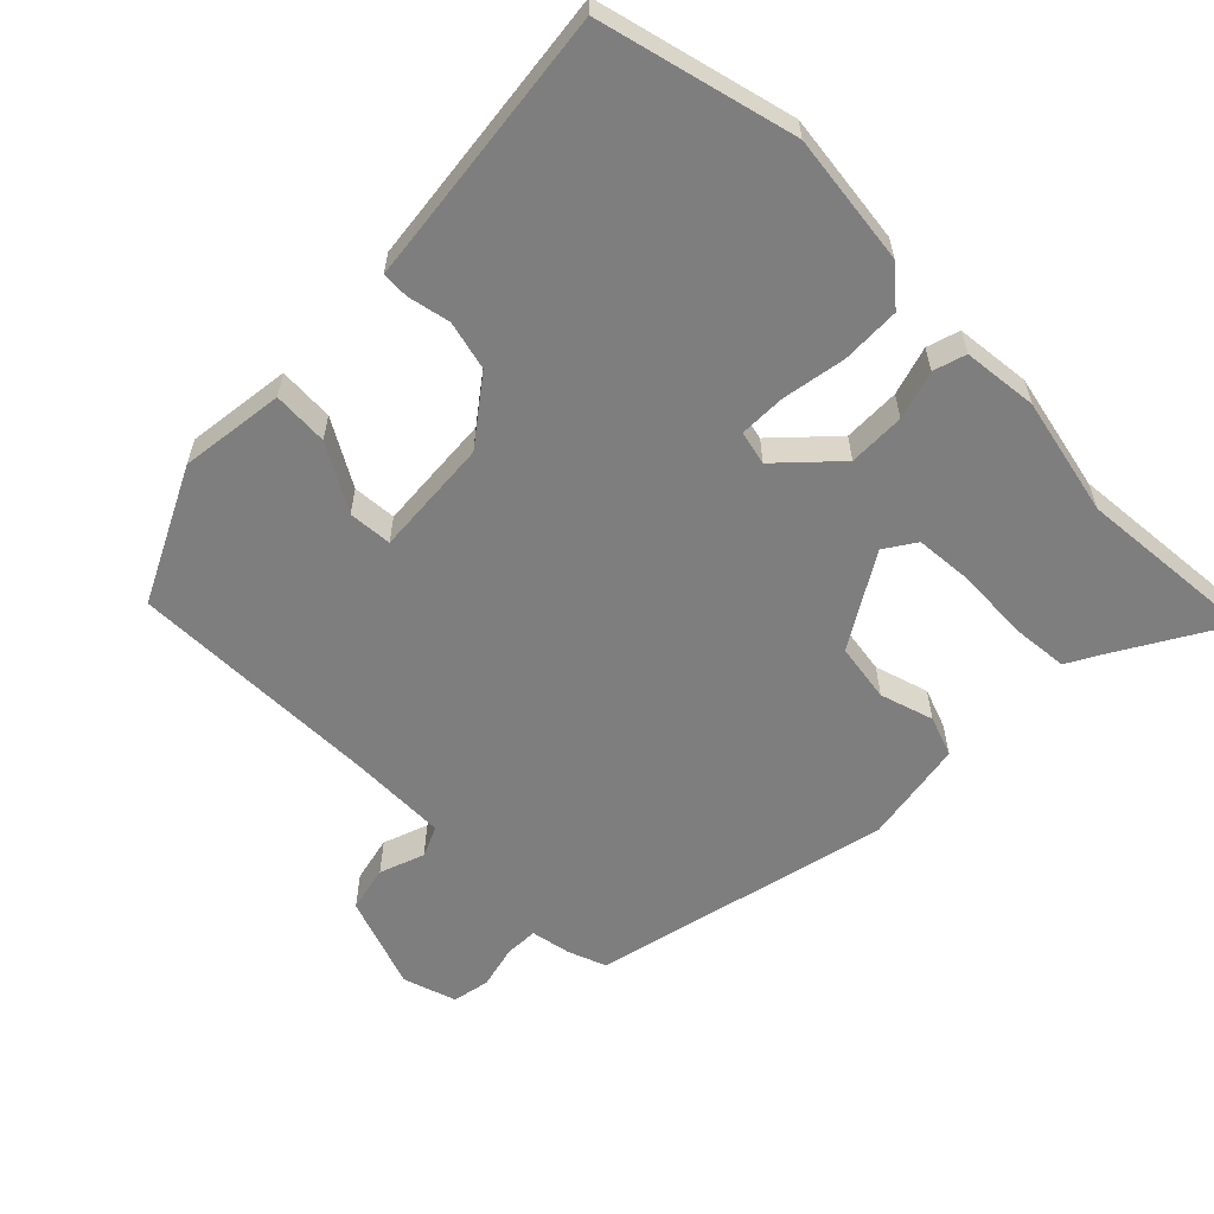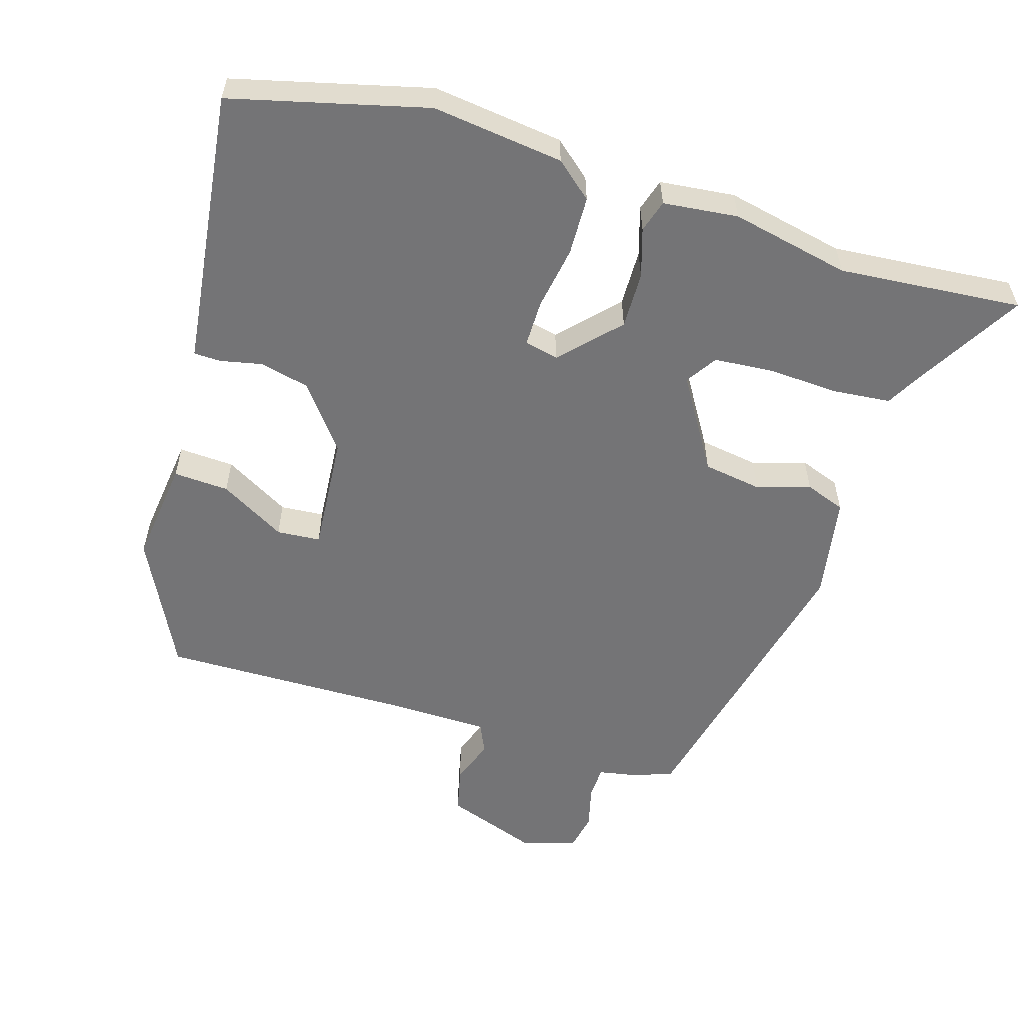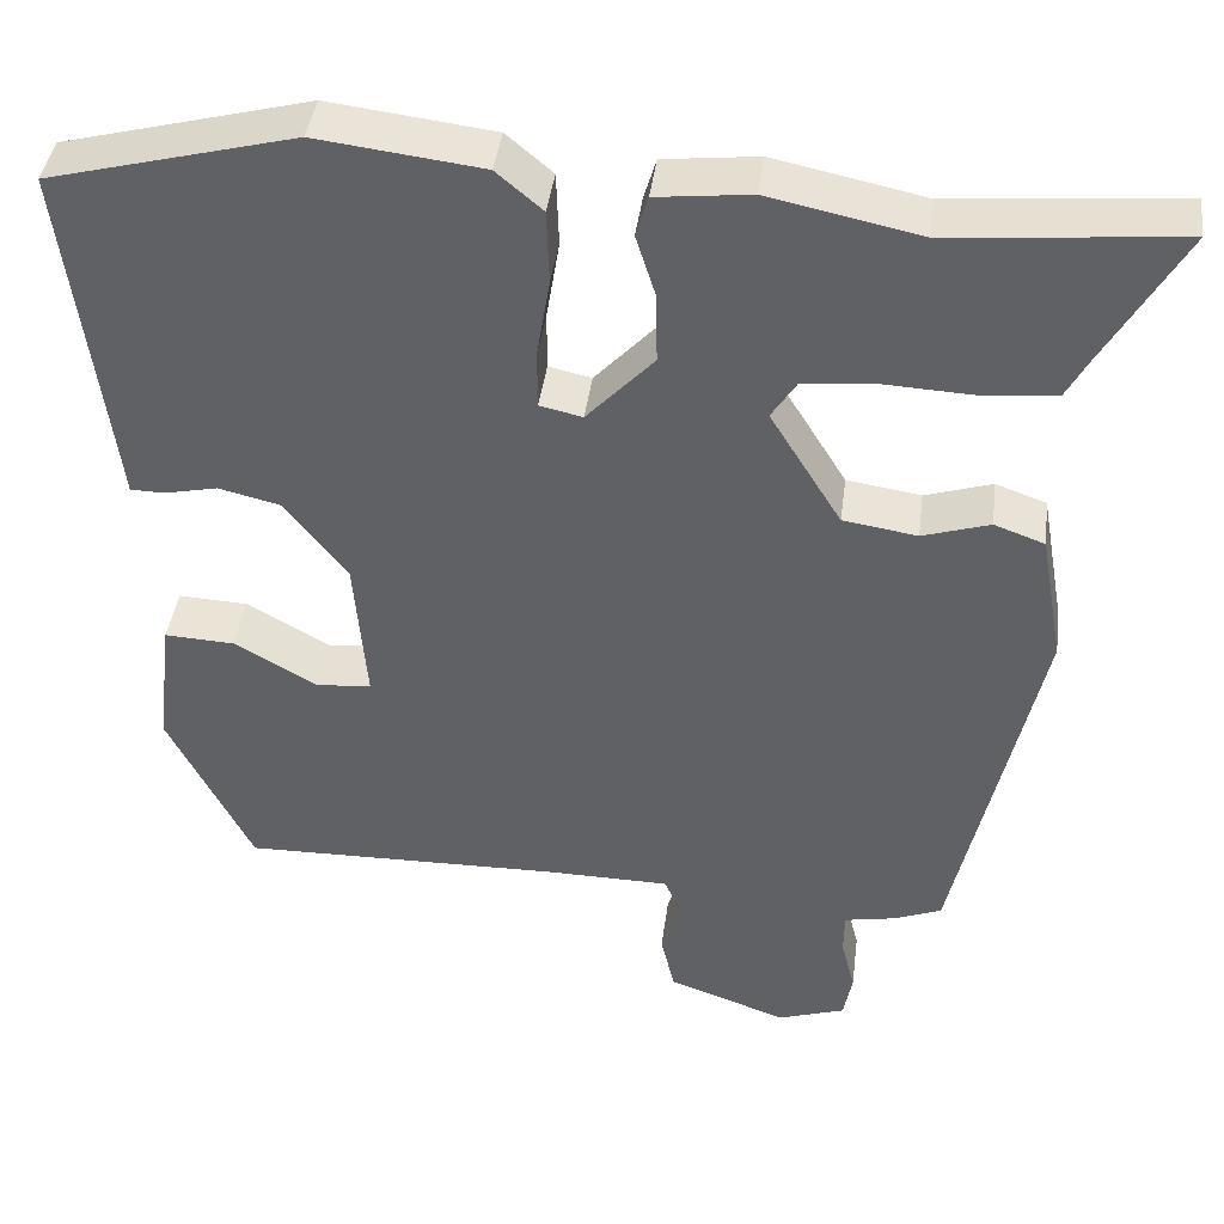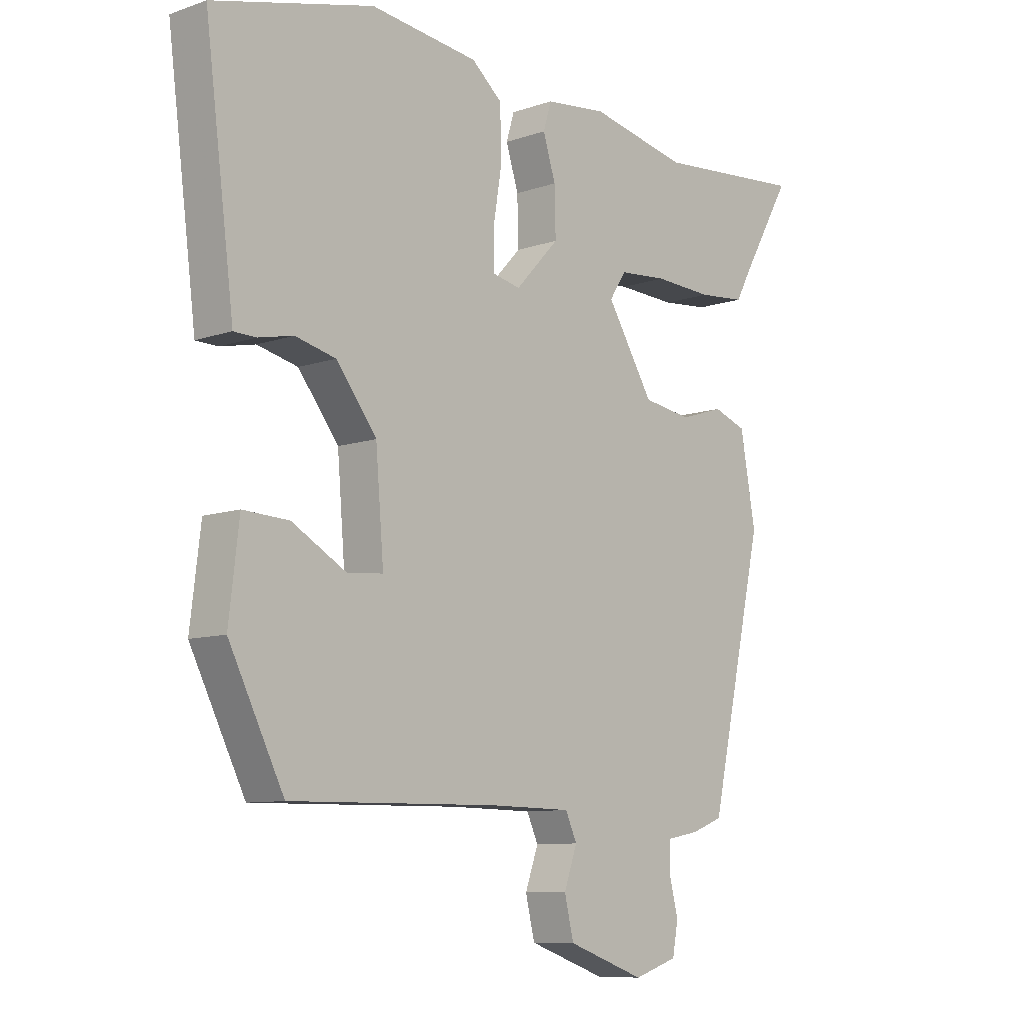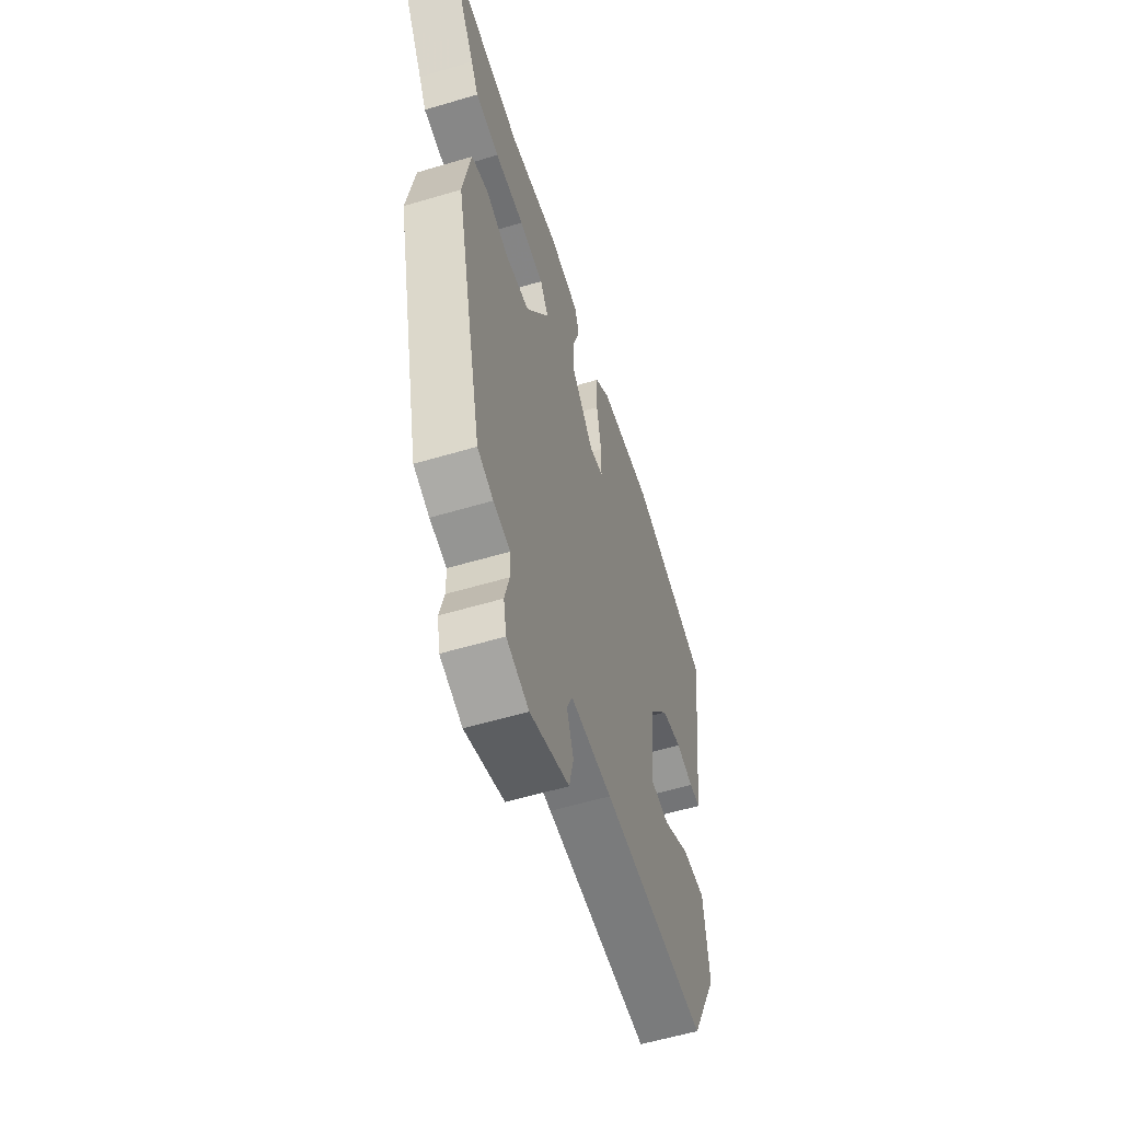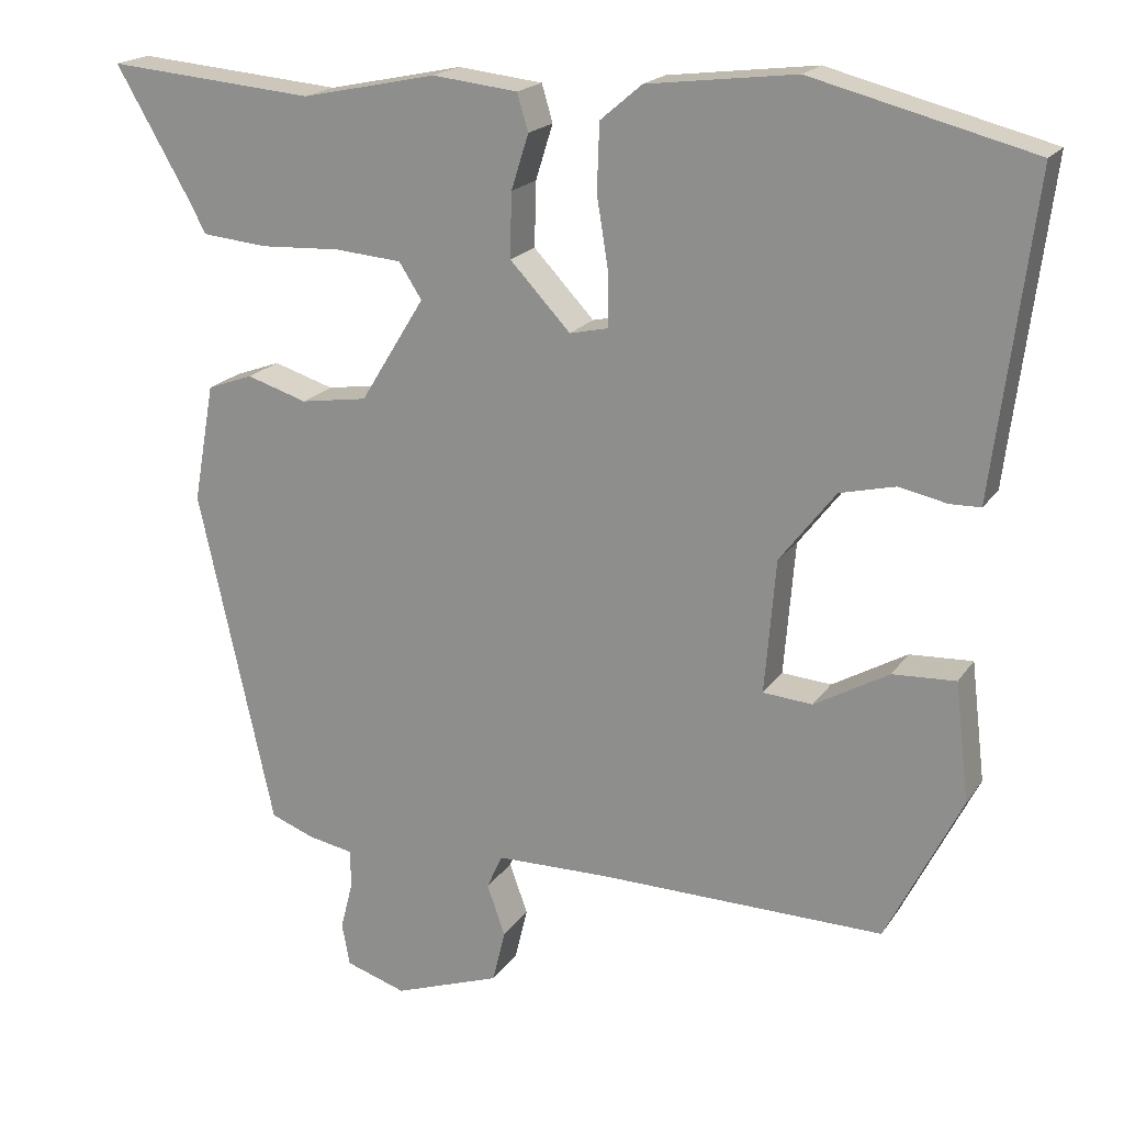
<metadata>
{"format":"obj","ext":"obj","renderer":"f3d","projection":"perspective","resolution":1024,"background":"white","views":[{"elev":-59.4,"azim":-45.2,"up":"+Y"},{"elev":-56.3,"azim":-17.2,"up":"+Y"},{"elev":41.2,"azim":7.3,"up":"+Z"},{"elev":-9.2,"azim":-47.6,"up":"+Z"},{"elev":-57.5,"azim":107.2,"up":"+Z"},{"elev":19.2,"azim":-156.2,"up":"+Z"}]}
</metadata>
<code>
v 0.408 0.07 -0.476
v 0.353 0.07 -0.497
v 0.295 0.07 -0.508
v 0.294 0.07 -0.556
v 0.31 0.07 -0.619
v 0.3 0.07 -0.673
v 0.223 0.07 -0.698
v 0.087 0.07 -0.65
v 0.071 0.07 -0.583
v 0.094 0.07 -0.518
v 0.074 0.07 -0.474
v -0.07 0.07 -0.472
v -0.434 0.07 -0.478
v -0.53 0.07 -0.287
v -0.512 0.07 -0.136
v -0.432 0.07 -0.14
v -0.337 0.07 -0.194
v -0.274 0.07 -0.189
v -0.288 0.07 -0.019
v -0.359 0.07 0.073
v -0.43 0.07 0.09
v -0.491 0.07 0.077
v -0.53 0.07 0.078
v -0.537 0.07 0.135
v -0.581 0.07 0.479
v -0.3 0.07 0.551
v -0.111 0.07 0.528
v -0.058 0.07 0.483
v -0.055 0.07 0.398
v -0.07 0.07 0.306
v -0.07 0.07 0.239
v -0.021 0.07 0.228
v 0.056 0.07 0.31
v 0.054 0.07 0.392
v 0.032 0.07 0.462
v 0.046 0.07 0.509
v 0.154 0.07 0.521
v 0.326 0.07 0.485
v 0.59 0.07 0.508
v 0.5 0.07 0.352
v 0.474 0.07 0.304
v 0.391 0.07 0.296
v 0.289 0.07 0.301
v 0.204 0.07 0.294
v 0.175 0.07 0.249
v 0.257 0.07 0.116
v 0.342 0.07 0.103
v 0.419 0.07 0.127
v 0.477 0.07 0.106
v 0.504 0.07 -0.045
v 0.408 0 -0.476
v 0.353 0 -0.497
v 0.295 0 -0.508
v 0.294 0 -0.556
v 0.31 0 -0.619
v 0.3 0 -0.673
v 0.223 0 -0.698
v 0.087 0 -0.65
v 0.071 0 -0.583
v 0.094 0 -0.518
v 0.074 0 -0.474
v -0.07 0 -0.472
v -0.434 0 -0.478
v -0.53 0 -0.287
v -0.512 0 -0.136
v -0.432 0 -0.14
v -0.337 0 -0.194
v -0.274 0 -0.189
v -0.288 0 -0.019
v -0.359 0 0.073
v -0.43 0 0.09
v -0.491 0 0.077
v -0.53 0 0.078
v -0.537 0 0.135
v -0.581 0 0.479
v -0.3 0 0.551
v -0.111 0 0.528
v -0.058 0 0.483
v -0.055 0 0.398
v -0.07 0 0.306
v -0.07 0 0.239
v -0.021 0 0.228
v 0.056 0 0.31
v 0.054 0 0.392
v 0.032 0 0.462
v 0.046 0 0.509
v 0.154 0 0.521
v 0.326 0 0.485
v 0.59 0 0.508
v 0.5 0 0.352
v 0.474 0 0.304
v 0.391 0 0.296
v 0.289 0 0.301
v 0.204 0 0.294
v 0.175 0 0.249
v 0.257 0 0.116
v 0.342 0 0.103
v 0.419 0 0.127
v 0.477 0 0.106
v 0.504 0 -0.045
f 47 48 49 50
f 46 47 50 1
f 45 46 1 2
f 40 41 42 43
f 38 39 40 43
f 38 43 44
f 37 38 44 45
f 34 35 36 37
f 33 34 37 45
f 27 28 29 30
f 27 30 31
f 24 25 26 27
f 24 27 31
f 21 22 23 24
f 20 21 24 31
f 19 20 31 32
f 14 15 16 17
f 12 13 14 17
f 11 12 17 18
f 7 8 9 10
f 7 10 11
f 4 5 6 7
f 3 4 7 11
f 32 33 45 2
f 11 18 19 32
f 2 3 11 32
f 100 99 98 97
f 51 100 97 96
f 52 51 96 95
f 93 92 91 90
f 93 90 89 88
f 94 93 88
f 95 94 88 87
f 87 86 85 84
f 95 87 84 83
f 80 79 78 77
f 81 80 77
f 77 76 75 74
f 81 77 74
f 74 73 72 71
f 81 74 71 70
f 82 81 70 69
f 67 66 65 64
f 67 64 63 62
f 68 67 62 61
f 60 59 58 57
f 61 60 57
f 57 56 55 54
f 61 57 54 53
f 52 95 83 82
f 82 69 68 61
f 82 61 53 52
f 1 51 52 2
f 2 52 53 3
f 3 53 54 4
f 4 54 55 5
f 5 55 56 6
f 6 56 57 7
f 7 57 58 8
f 8 58 59 9
f 9 59 60 10
f 10 60 61 11
f 11 61 62 12
f 12 62 63 13
f 13 63 64 14
f 14 64 65 15
f 15 65 66 16
f 16 66 67 17
f 17 67 68 18
f 18 68 69 19
f 19 69 70 20
f 20 70 71 21
f 21 71 72 22
f 22 72 73 23
f 23 73 74 24
f 24 74 75 25
f 25 75 76 26
f 26 76 77 27
f 27 77 78 28
f 28 78 79 29
f 29 79 80 30
f 30 80 81 31
f 31 81 82 32
f 32 82 83 33
f 33 83 84 34
f 34 84 85 35
f 35 85 86 36
f 36 86 87 37
f 37 87 88 38
f 38 88 89 39
f 39 89 90 40
f 40 90 91 41
f 41 91 92 42
f 42 92 93 43
f 43 93 94 44
f 44 94 95 45
f 45 95 96 46
f 46 96 97 47
f 47 97 98 48
f 48 98 99 49
f 49 99 100 50
f 50 100 51 1

</code>
